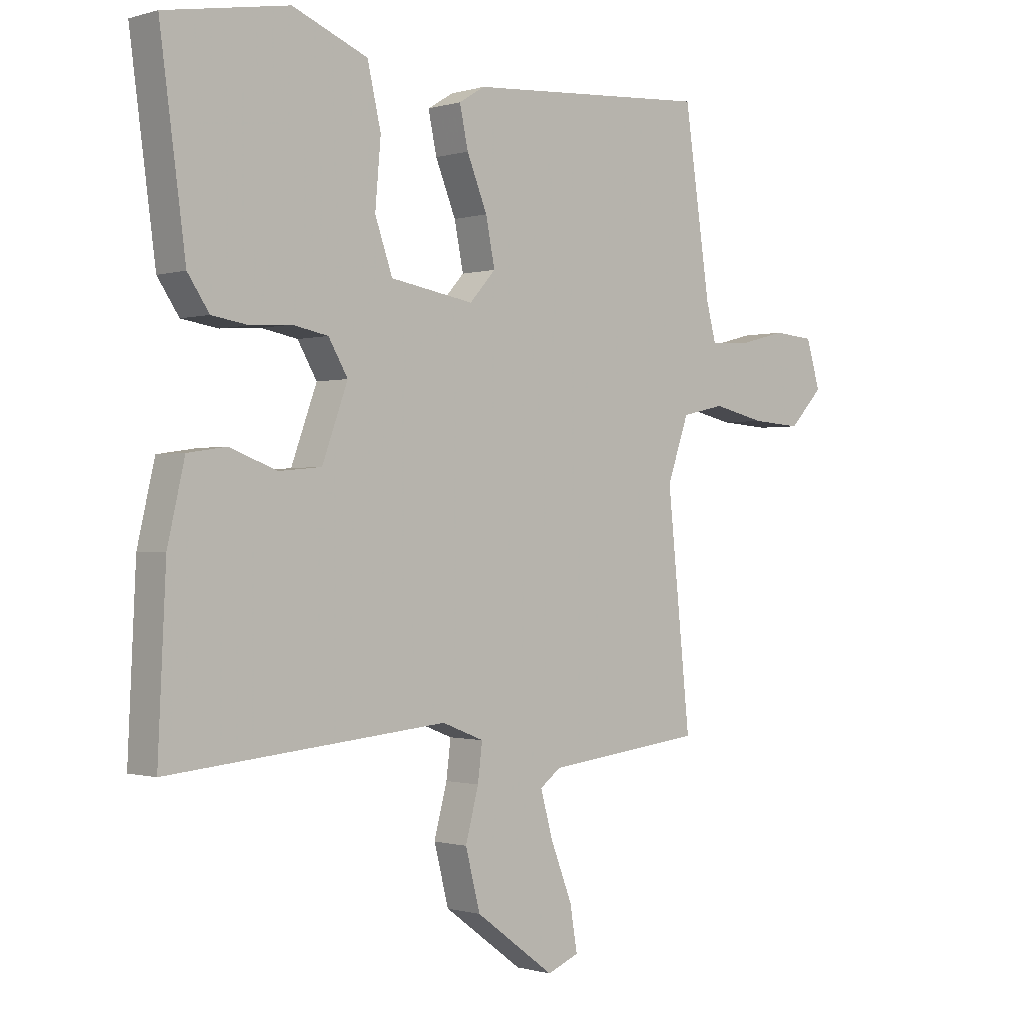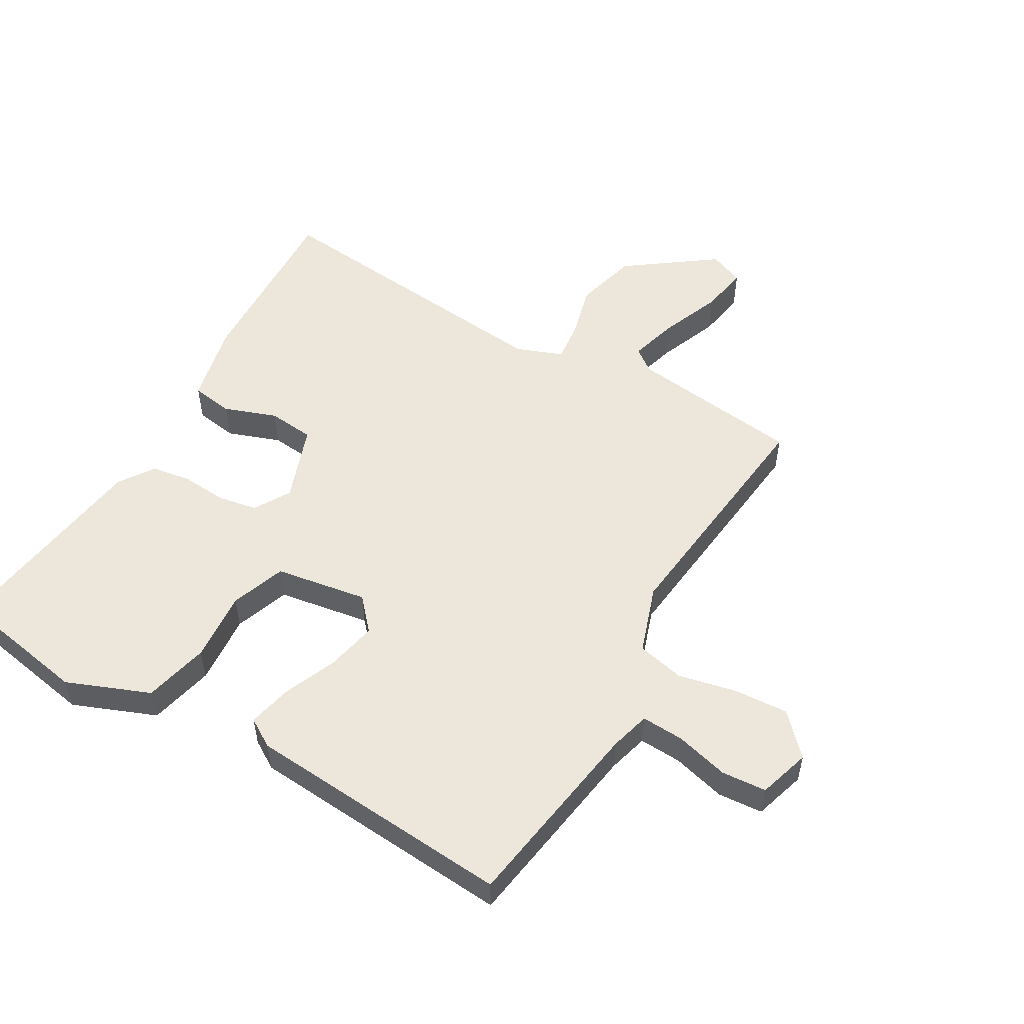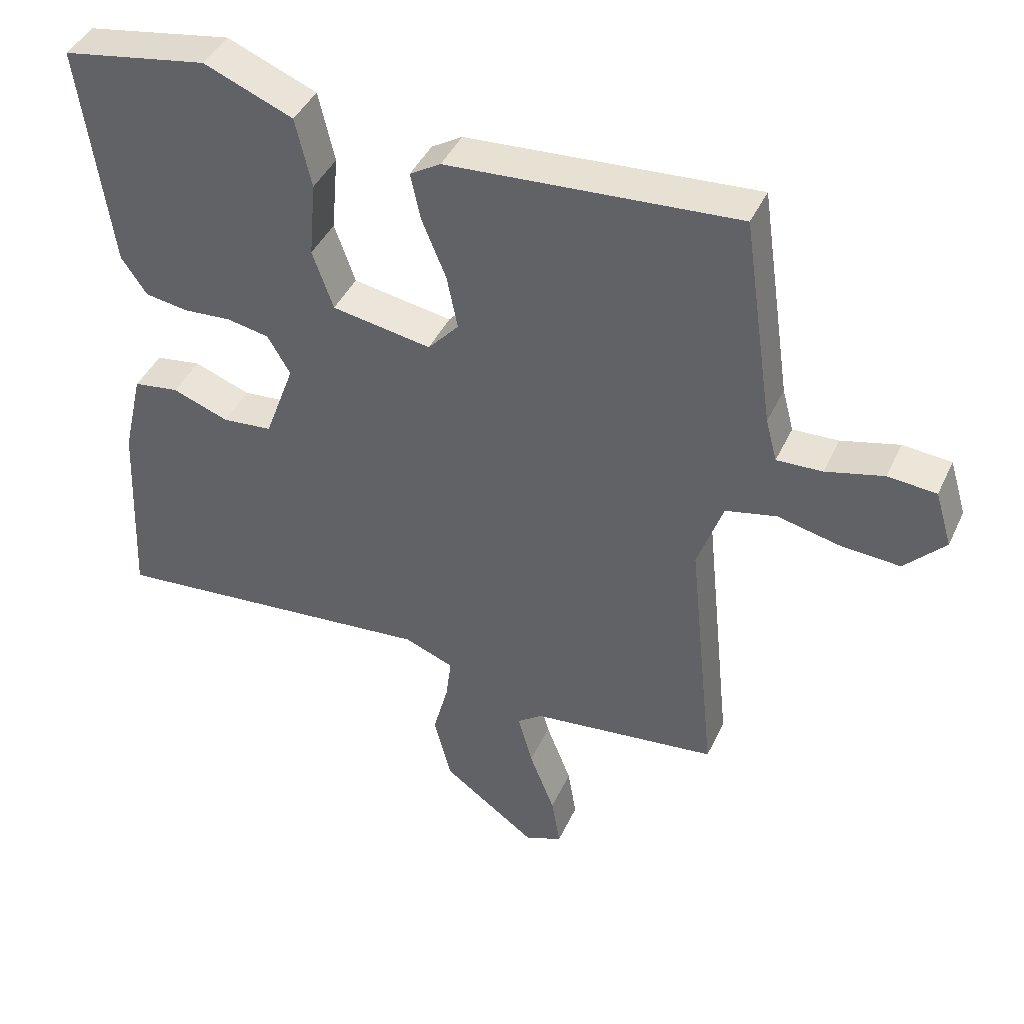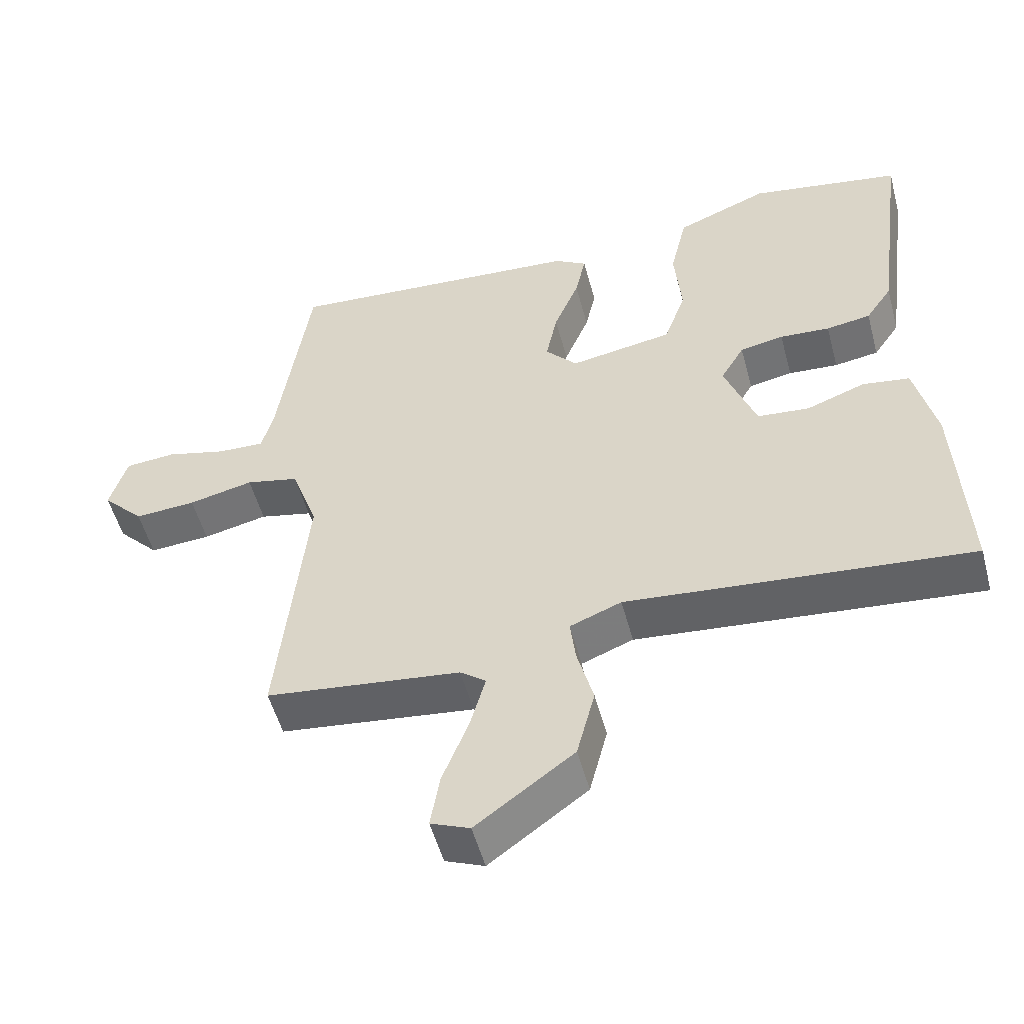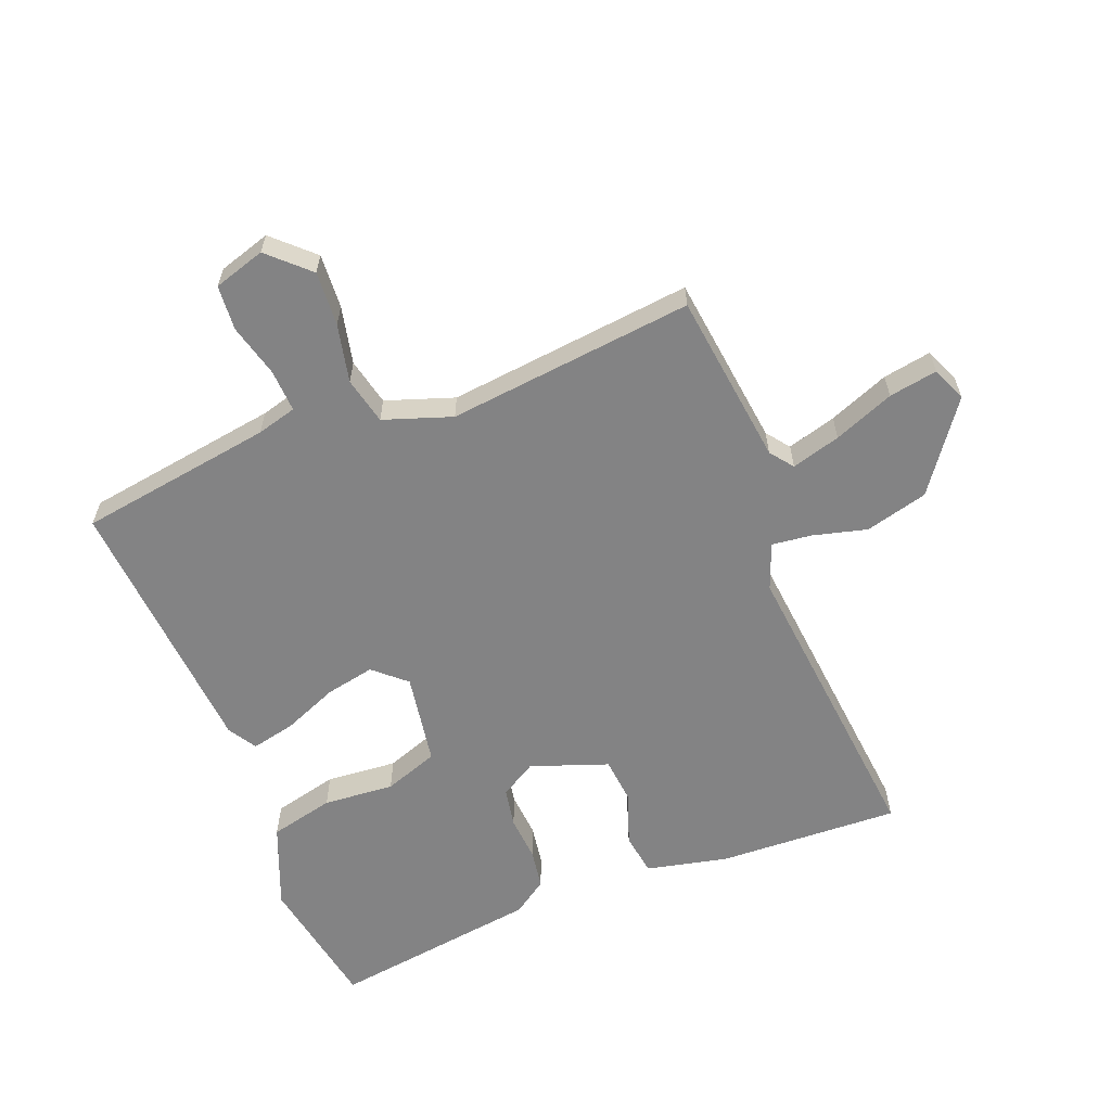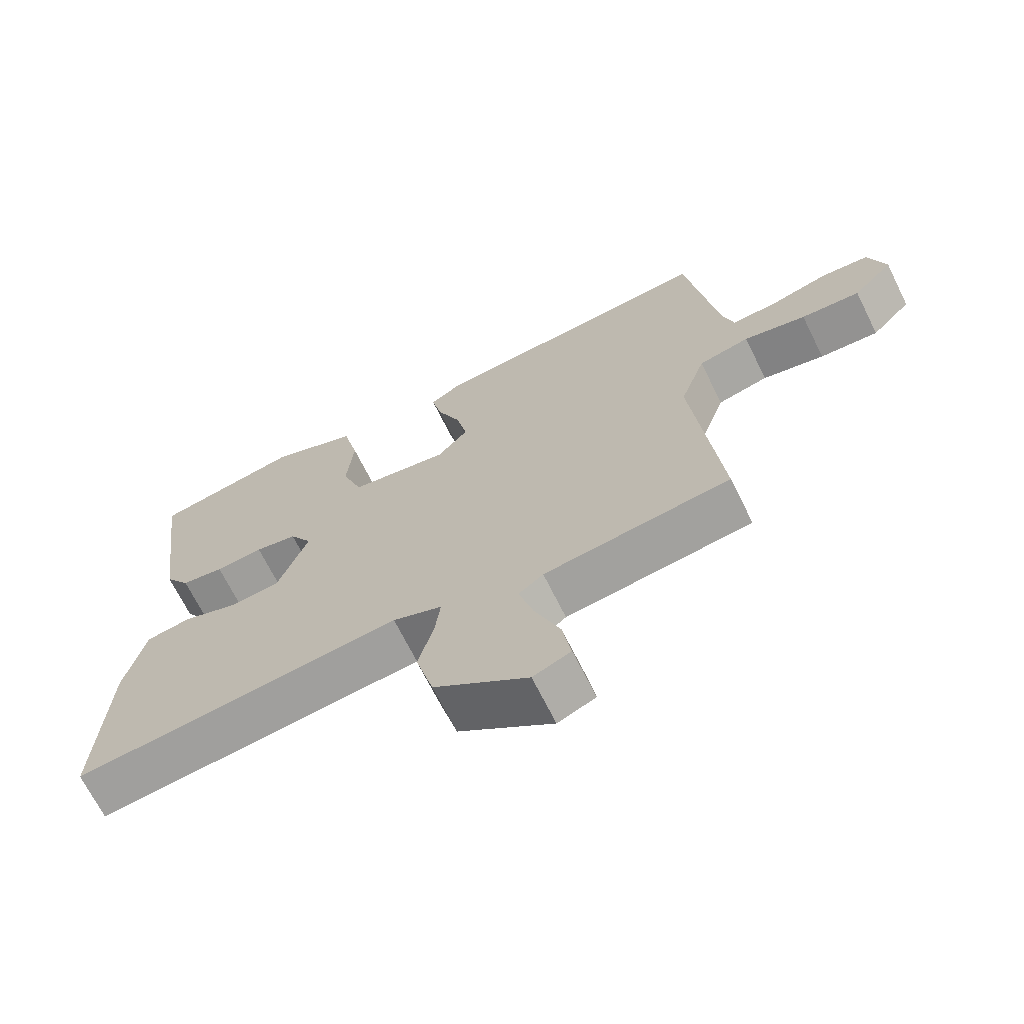
<metadata>
{"format":"obj","ext":"obj","renderer":"f3d","projection":"perspective","resolution":1024,"background":"white","views":[{"elev":-0.6,"azim":-42.4,"up":"+Z"},{"elev":53.3,"azim":30.4,"up":"+Y"},{"elev":42.3,"azim":23.5,"up":"+Z"},{"elev":-52.6,"azim":-165.1,"up":"+Z"},{"elev":-61.1,"azim":111.8,"up":"+Y"},{"elev":-68.7,"azim":26.4,"up":"+Z"}]}
</metadata>
<code>
v 0.5 0.07 0.5
v 0.546 0.07 0.186
v 0.563 0.07 0.122
v 0.631 0.07 0.125
v 0.717 0.07 0.147
v 0.789 0.07 0.141
v 0.814 0.07 0.058
v 0.754 0.07 -0.005
v 0.666 0.07 0.001
v 0.573 0.07 0.022
v 0.497 0.07 0.005
v 0.459 0.07 -0.104
v 0.5 0.07 -0.5
v 0.221 0.07 -0.533
v 0.184 0.07 -0.561
v 0.206 0.07 -0.64
v 0.244 0.07 -0.737
v 0.257 0.07 -0.815
v 0.201 0.07 -0.838
v 0.061 0.07 -0.735
v 0.035 0.07 -0.634
v 0.058 0.07 -0.547
v 0.066 0.07 -0.483
v -0.008 0.07 -0.454
v -0.5 0.07 -0.5
v -0.486 0.07 -0.207
v -0.456 0.07 -0.077
v -0.388 0.07 -0.067
v -0.304 0.07 -0.098
v -0.229 0.07 -0.091
v -0.184 0.07 0.032
v -0.218 0.07 0.09
v -0.281 0.07 0.102
v -0.353 0.07 0.097
v -0.417 0.07 0.107
v -0.455 0.07 0.163
v -0.5 0.07 0.5
v -0.282 0.07 0.538
v -0.149 0.07 0.484
v -0.125 0.07 0.38
v -0.135 0.07 0.266
v -0.104 0.07 0.178
v 0.044 0.07 0.153
v 0.09 0.07 0.204
v 0.074 0.07 0.284
v 0.038 0.07 0.372
v 0.023 0.07 0.442
v 0.069 0.07 0.47
v 0.5 0 0.5
v 0.546 0 0.186
v 0.563 0 0.122
v 0.631 0 0.125
v 0.717 0 0.147
v 0.789 0 0.141
v 0.814 0 0.058
v 0.754 0 -0.005
v 0.666 0 0.001
v 0.573 0 0.022
v 0.497 0 0.005
v 0.459 0 -0.104
v 0.5 0 -0.5
v 0.221 0 -0.533
v 0.184 0 -0.561
v 0.206 0 -0.64
v 0.244 0 -0.737
v 0.257 0 -0.815
v 0.201 0 -0.838
v 0.061 0 -0.735
v 0.035 0 -0.634
v 0.058 0 -0.547
v 0.066 0 -0.483
v -0.008 0 -0.454
v -0.5 0 -0.5
v -0.486 0 -0.207
v -0.456 0 -0.077
v -0.388 0 -0.067
v -0.304 0 -0.098
v -0.229 0 -0.091
v -0.184 0 0.032
v -0.218 0 0.09
v -0.281 0 0.102
v -0.353 0 0.097
v -0.417 0 0.107
v -0.455 0 0.163
v -0.5 0 0.5
v -0.282 0 0.538
v -0.149 0 0.484
v -0.125 0 0.38
v -0.135 0 0.266
v -0.104 0 0.178
v 0.044 0 0.153
v 0.09 0 0.204
v 0.074 0 0.284
v 0.038 0 0.372
v 0.023 0 0.442
v 0.069 0 0.47
f 48 1 2
f 47 48 2
f 46 47 2
f 45 46 2
f 44 45 2 3
f 43 44 3
f 39 40 41
f 38 39 41
f 37 38 41
f 36 37 41
f 35 36 41
f 34 35 41
f 33 34 41
f 32 33 41 42
f 31 32 42 43
f 27 28 29
f 26 27 29
f 25 26 29
f 24 25 29
f 23 24 29 30
f 20 21 22
f 19 20 22
f 18 19 22
f 17 18 22
f 16 17 22
f 15 16 22 23
f 30 31 43
f 23 30 43
f 15 23 43
f 14 15 43
f 8 9 10
f 7 8 10
f 6 7 10
f 5 6 10
f 4 5 10
f 3 4 10 11
f 43 3 11
f 12 13 14 43
f 11 12 43
f 50 49 96
f 50 96 95
f 50 95 94
f 50 94 93
f 51 50 93 92
f 51 92 91
f 89 88 87
f 89 87 86
f 89 86 85
f 89 85 84
f 89 84 83
f 89 83 82
f 89 82 81
f 90 89 81 80
f 91 90 80 79
f 77 76 75
f 77 75 74
f 77 74 73
f 77 73 72
f 78 77 72 71
f 70 69 68
f 70 68 67
f 70 67 66
f 70 66 65
f 70 65 64
f 71 70 64 63
f 91 79 78
f 91 78 71
f 91 71 63
f 91 63 62
f 58 57 56
f 58 56 55
f 58 55 54
f 58 54 53
f 58 53 52
f 59 58 52 51
f 59 51 91
f 91 62 61 60
f 91 60 59
f 1 49 50 2
f 2 50 51 3
f 3 51 52 4
f 4 52 53 5
f 5 53 54 6
f 6 54 55 7
f 7 55 56 8
f 8 56 57 9
f 9 57 58 10
f 10 58 59 11
f 11 59 60 12
f 12 60 61 13
f 13 61 62 14
f 14 62 63 15
f 15 63 64 16
f 16 64 65 17
f 17 65 66 18
f 18 66 67 19
f 19 67 68 20
f 20 68 69 21
f 21 69 70 22
f 22 70 71 23
f 23 71 72 24
f 24 72 73 25
f 25 73 74 26
f 26 74 75 27
f 27 75 76 28
f 28 76 77 29
f 29 77 78 30
f 30 78 79 31
f 31 79 80 32
f 32 80 81 33
f 33 81 82 34
f 34 82 83 35
f 35 83 84 36
f 36 84 85 37
f 37 85 86 38
f 38 86 87 39
f 39 87 88 40
f 40 88 89 41
f 41 89 90 42
f 42 90 91 43
f 43 91 92 44
f 44 92 93 45
f 45 93 94 46
f 46 94 95 47
f 47 95 96 48
f 48 96 49 1

</code>
